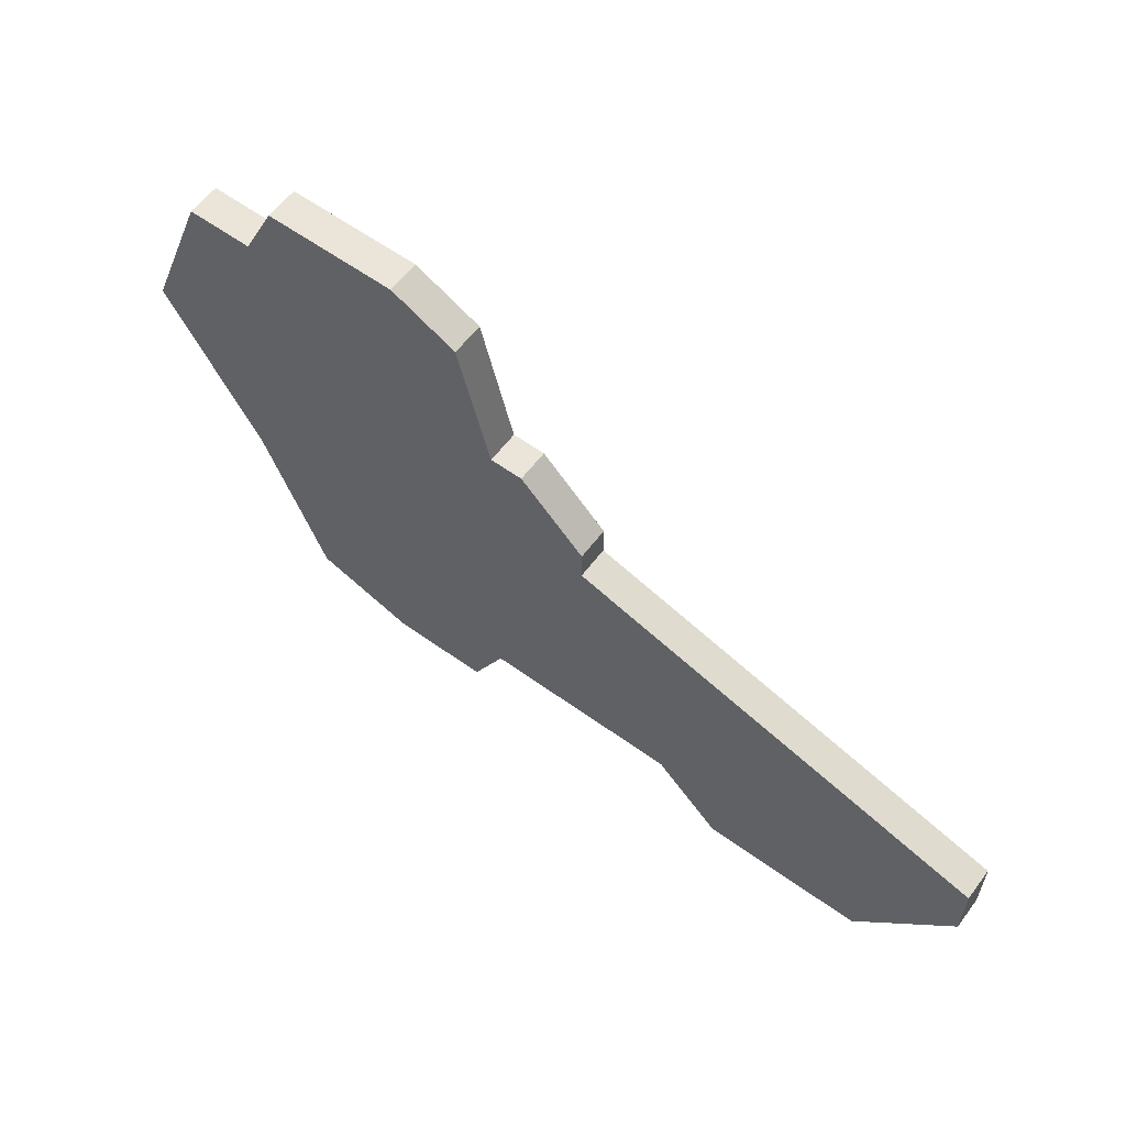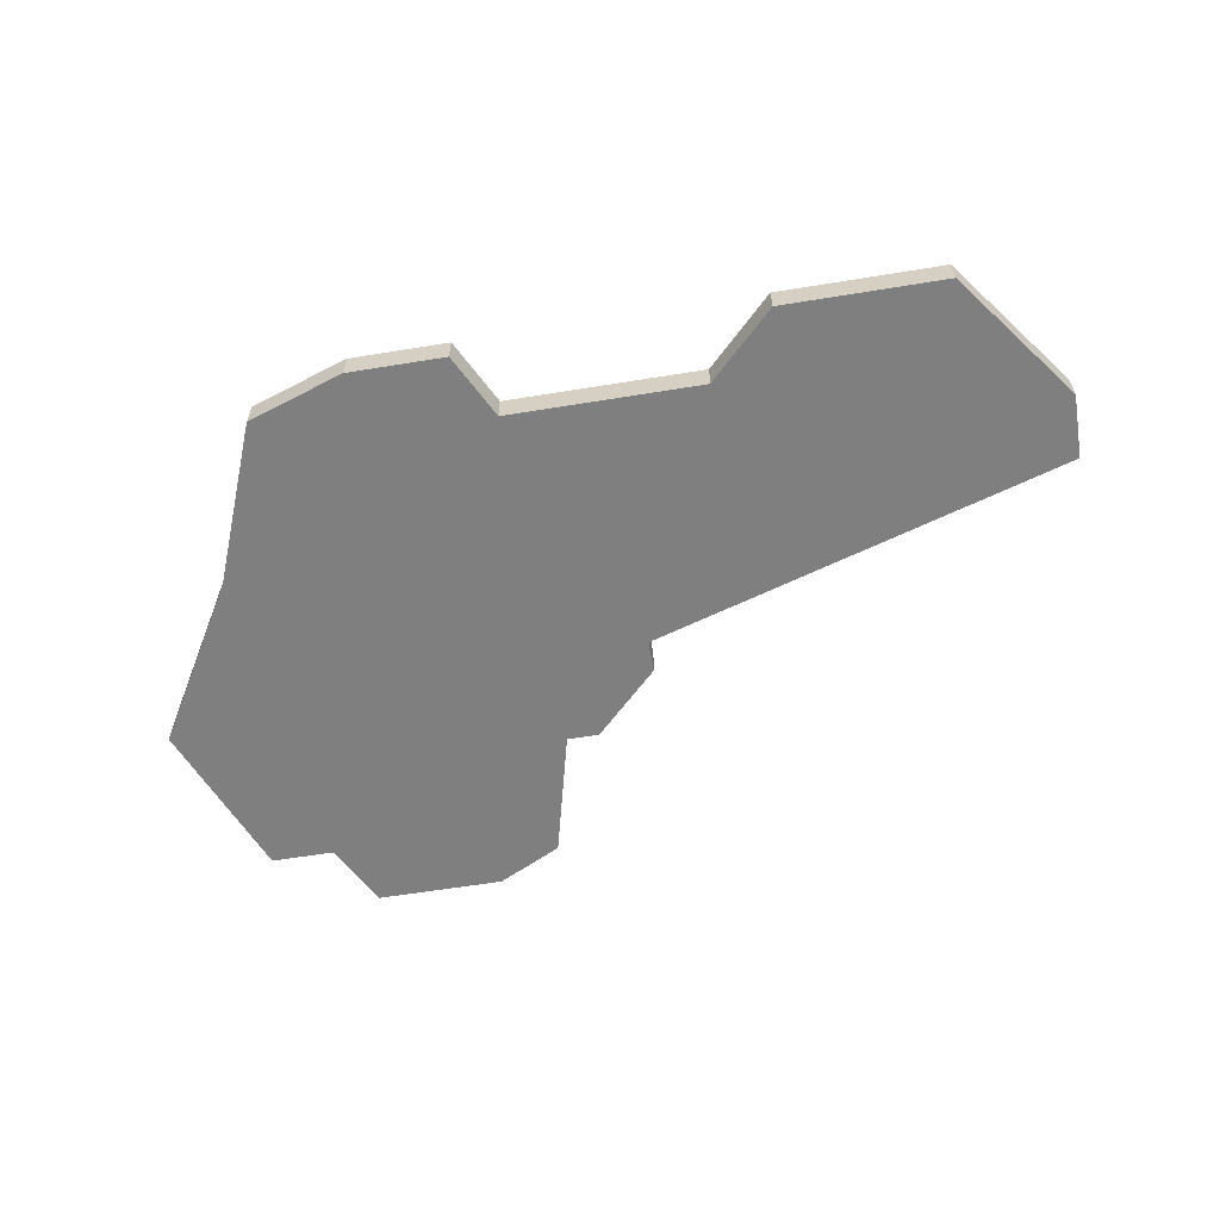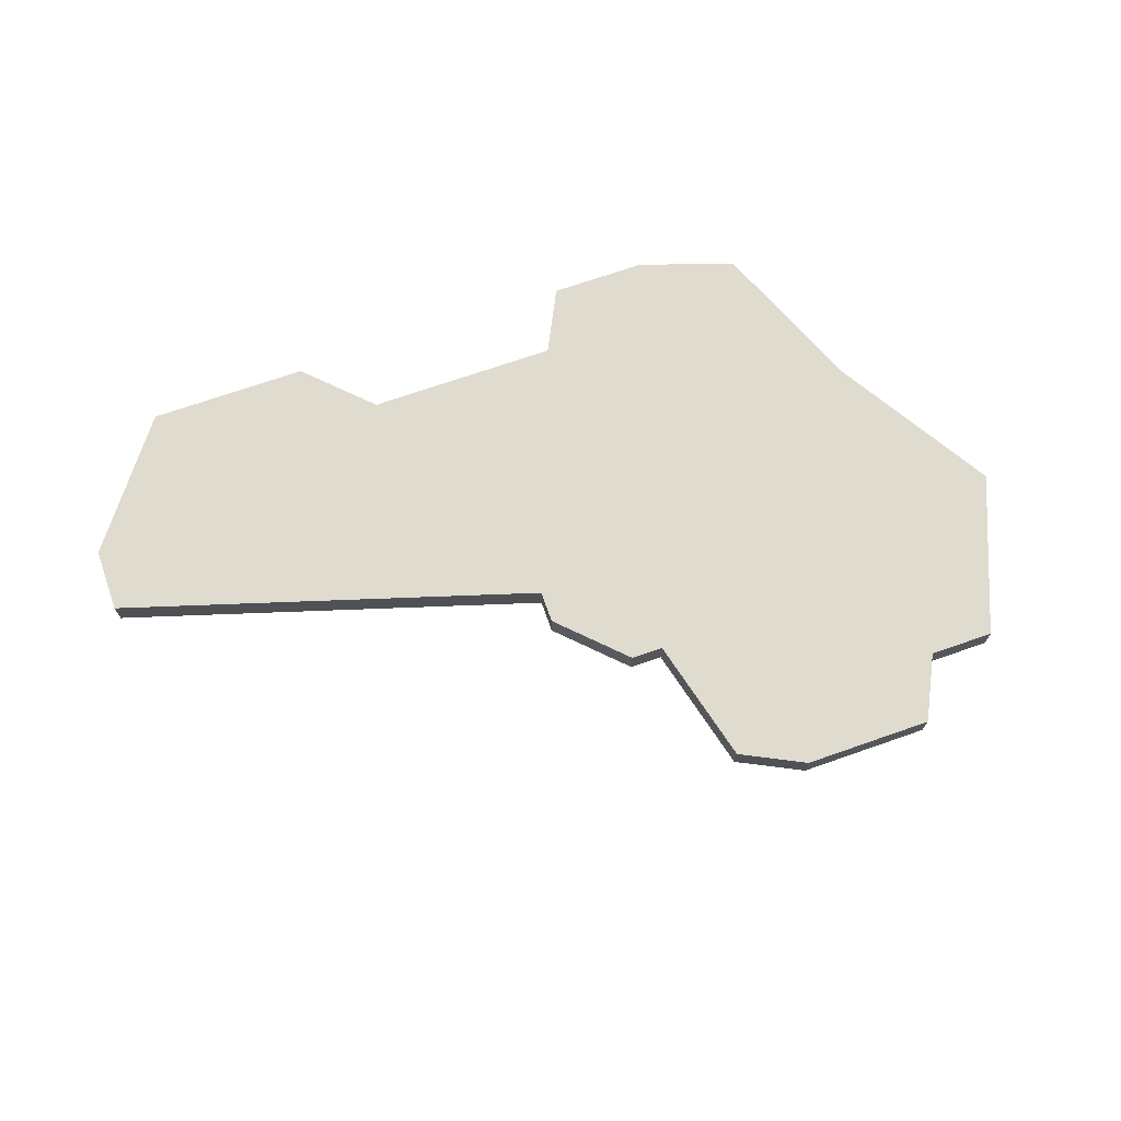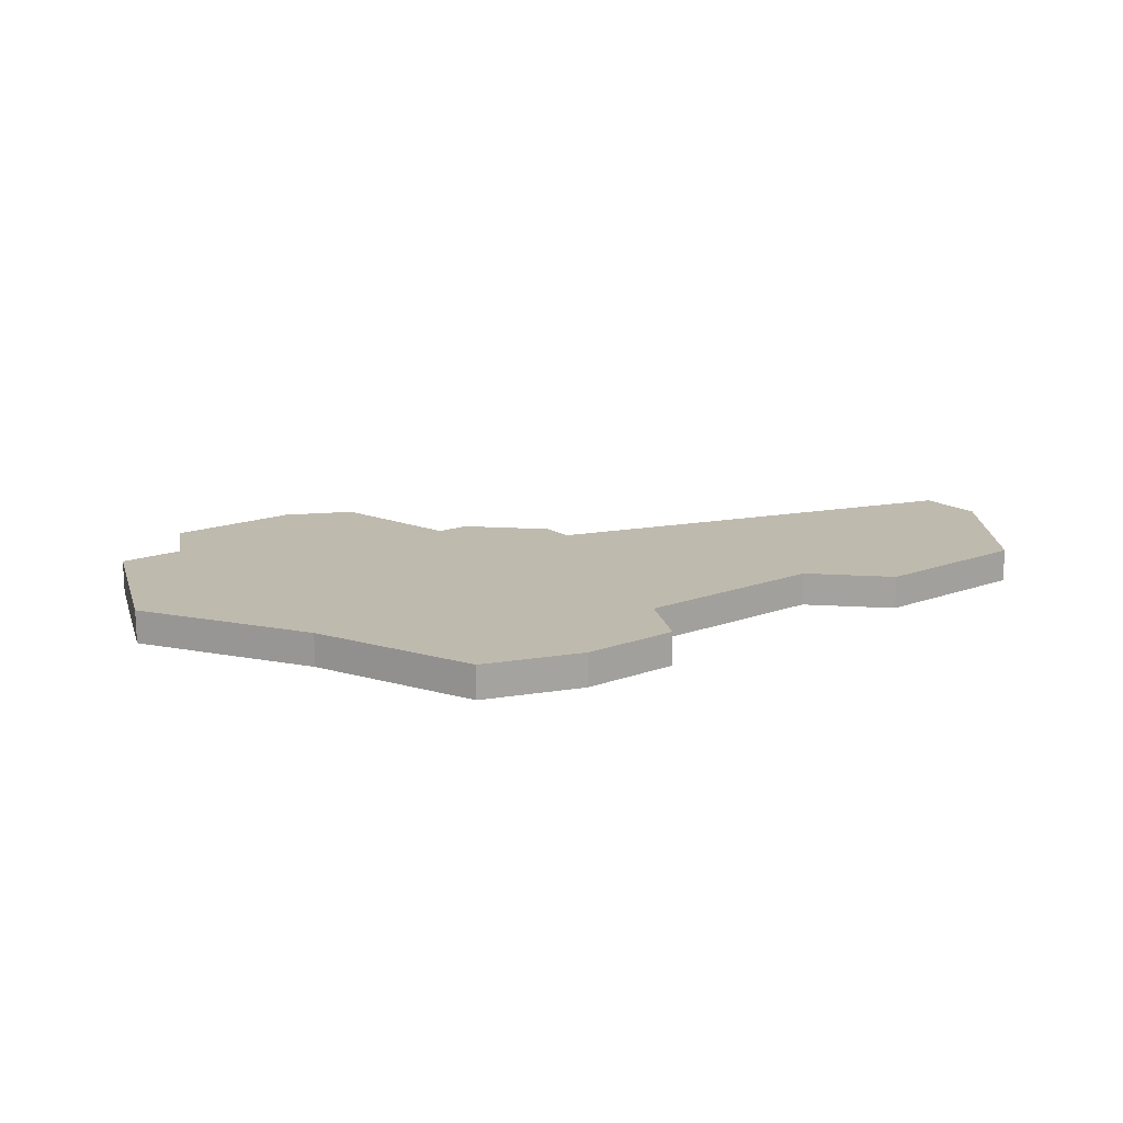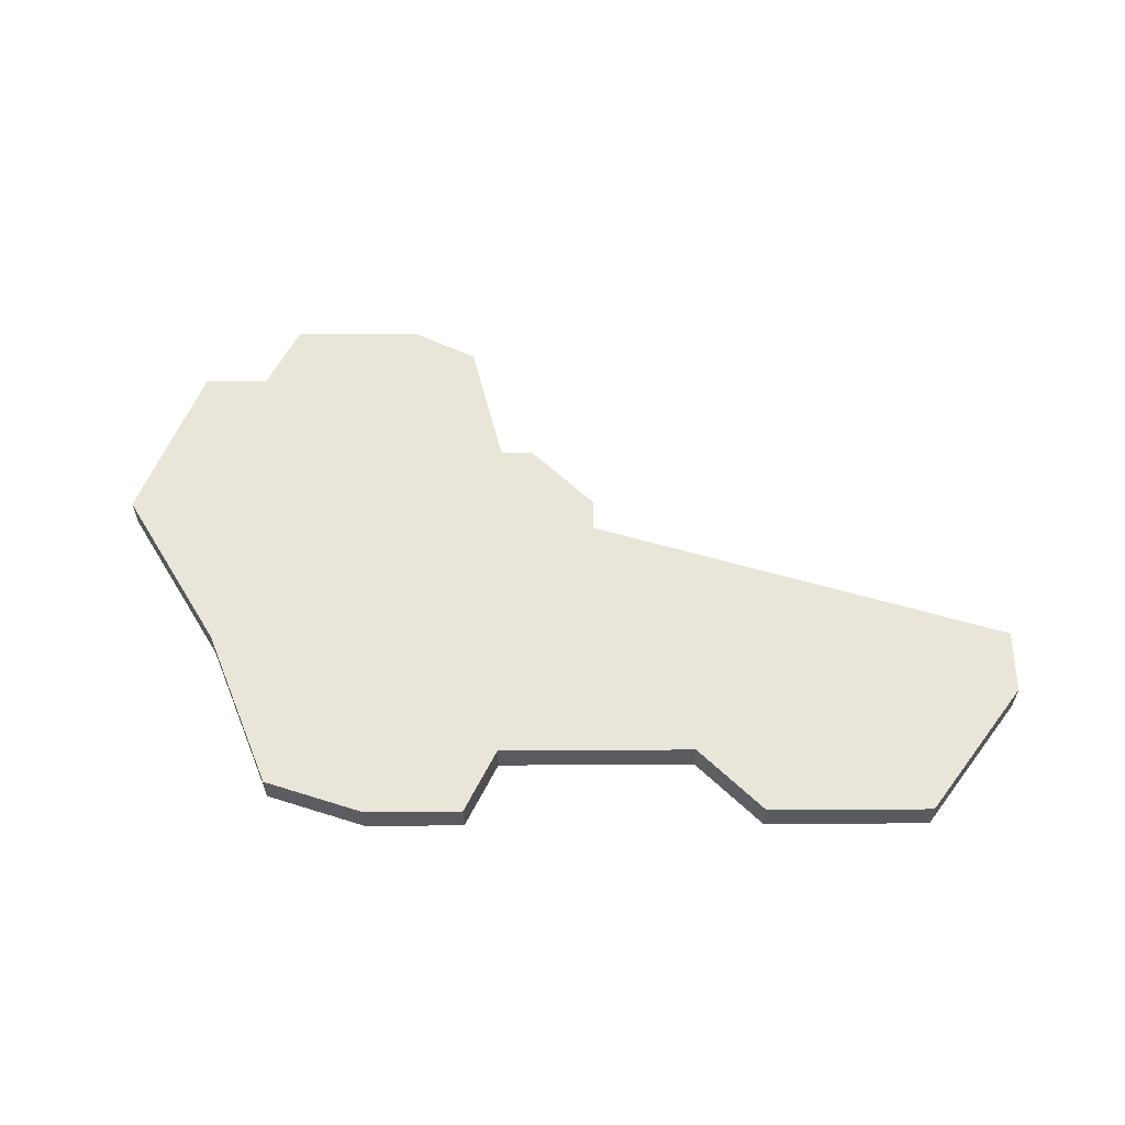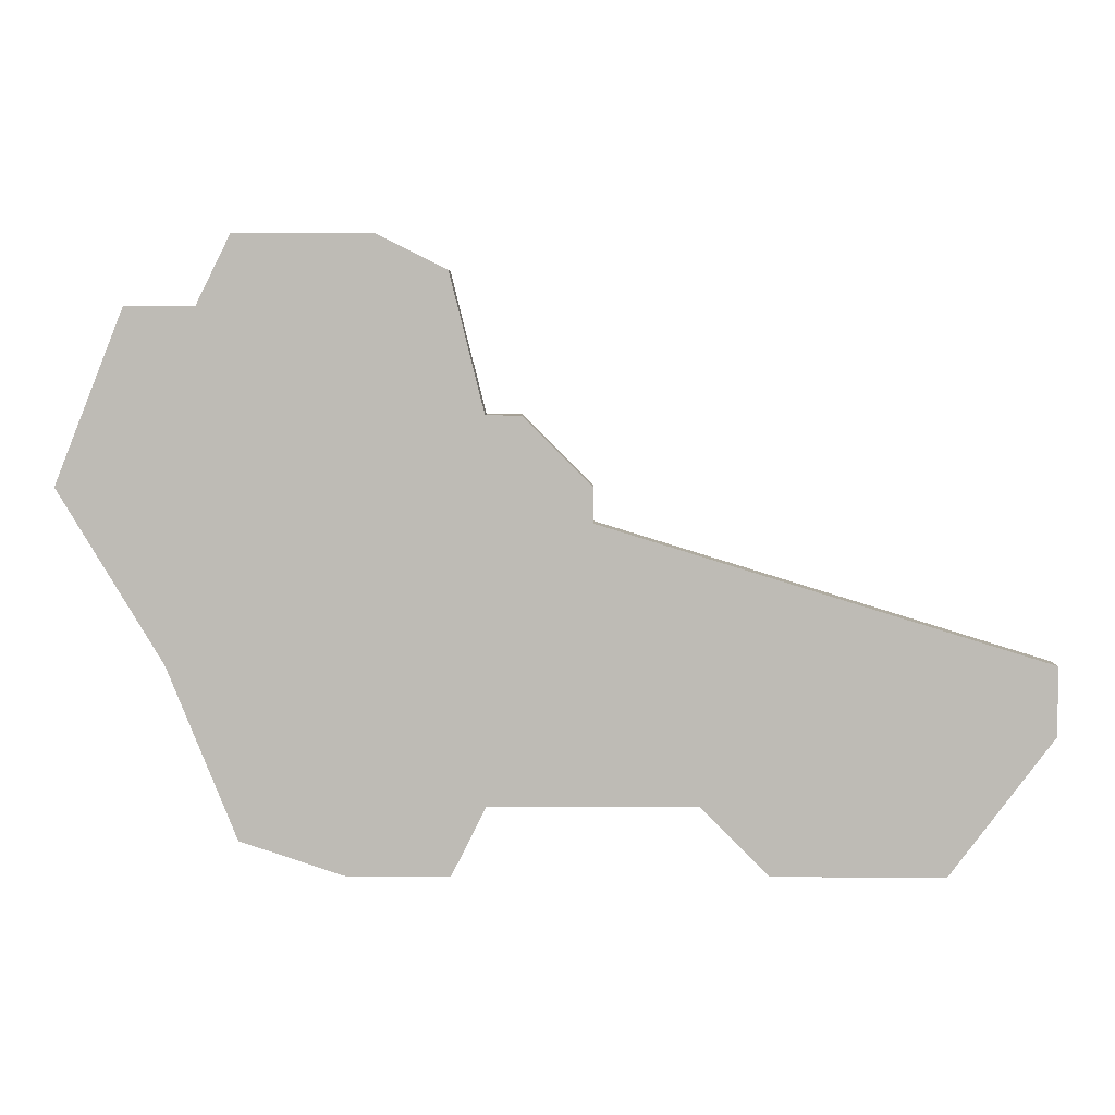
<metadata>
{"format":"obj","ext":"obj","renderer":"f3d","projection":"perspective","resolution":1024,"background":"white","views":[{"elev":59.1,"azim":36.6,"up":"+Y"},{"elev":-59.8,"azim":9.5,"up":"+Z"},{"elev":70.3,"azim":160.7,"up":"+Z"},{"elev":15.8,"azim":-37.5,"up":"+Z"},{"elev":58.0,"azim":-0.3,"up":"+Z"},{"elev":5.5,"azim":0.5,"up":"+Y"}]}
</metadata>
<code>
v 3234 -690 0
v 3232 -695 0
v 3235 -700 0
v 3237 -705 0
v 3240 -706 0
v 3243 -706 0
v 3244 -704 0
v 3250 -704 0
v 3252 -706 0
v 3257 -706 0
v 3260 -702 0
v 3260 -700 0
v 3247 -696 0
v 3247 -695 0
v 3245 -693 0
v 3244 -693 0
v 3243 -689 0
v 3241 -688 0
v 3237 -688 0
v 3236 -690 0
v 3234 -690 1
v 3232 -695 1
v 3235 -700 1
v 3237 -705 1
v 3240 -706 1
v 3243 -706 1
v 3244 -704 1
v 3250 -704 1
v 3252 -706 1
v 3257 -706 1
v 3260 -702 1
v 3260 -700 1
v 3247 -696 1
v 3247 -695 1
v 3245 -693 1
v 3244 -693 1
v 3243 -689 1
v 3241 -688 1
v 3237 -688 1
v 3236 -690 1
f 2 1 20
f 5 4 3
f 7 6 5
f 10 9 8
f 12 11 10
f 15 14 13
f 18 17 16
f 20 19 18
f 3 2 20
f 7 5 3
f 12 10 8
f 16 15 13
f 20 18 16
f 7 3 20
f 12 8 7
f 20 16 13
f 13 12 7
f 7 20 13
f 40 21 22
f 23 24 25
f 25 26 27
f 28 29 30
f 30 31 32
f 33 34 35
f 36 37 38
f 38 39 40
f 40 22 23
f 23 25 27
f 28 30 32
f 33 35 36
f 36 38 40
f 40 23 27
f 27 28 32
f 33 36 40
f 27 32 33
f 33 40 27
f 22 21 2
f 2 21 1
f 23 22 3
f 3 22 2
f 24 23 4
f 4 23 3
f 25 24 5
f 5 24 4
f 26 25 6
f 6 25 5
f 27 26 7
f 7 26 6
f 28 27 8
f 8 27 7
f 29 28 9
f 9 28 8
f 30 29 10
f 10 29 9
f 31 30 11
f 11 30 10
f 32 31 12
f 12 31 11
f 33 32 13
f 13 32 12
f 34 33 14
f 14 33 13
f 35 34 15
f 15 34 14
f 36 35 16
f 16 35 15
f 37 36 17
f 17 36 16
f 38 37 18
f 18 37 17
f 39 38 19
f 19 38 18
f 21 40 1
f 1 40 20
f 40 39 20
f 20 39 19

</code>
